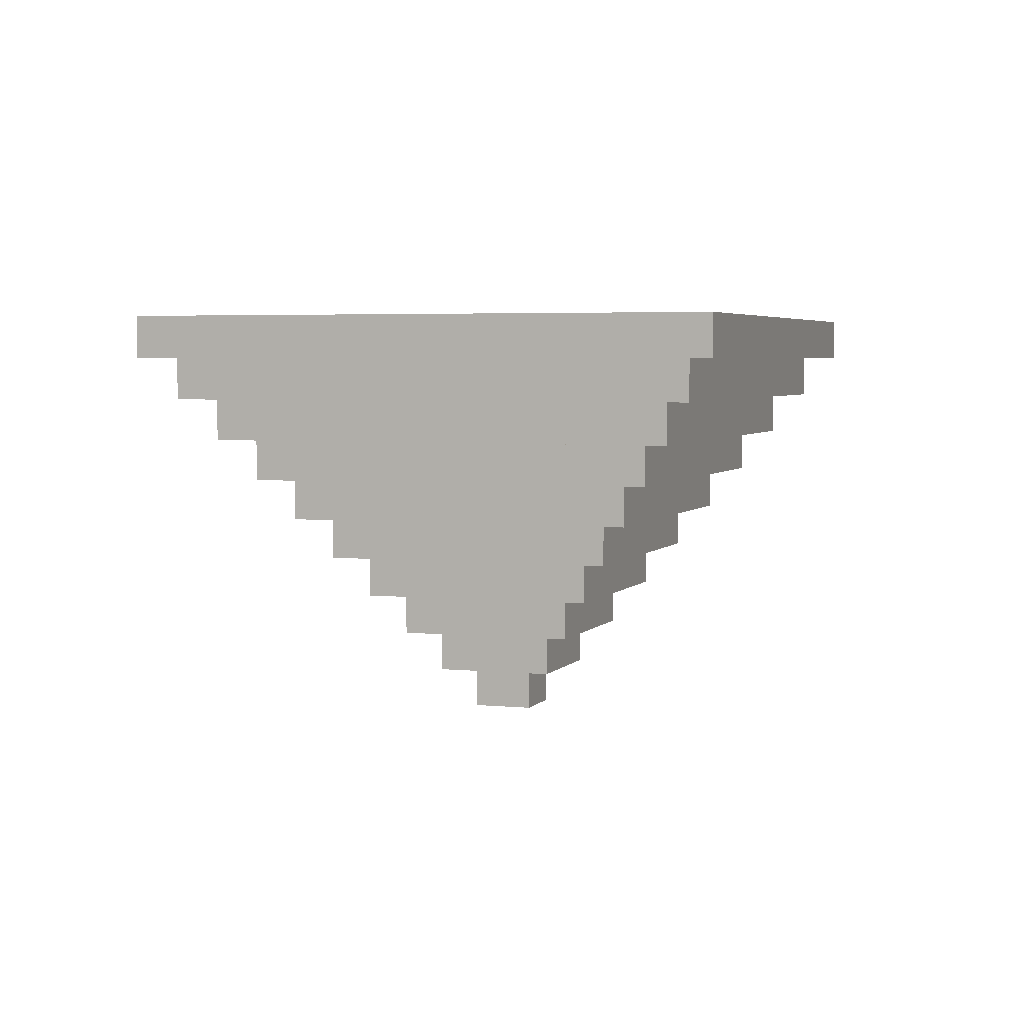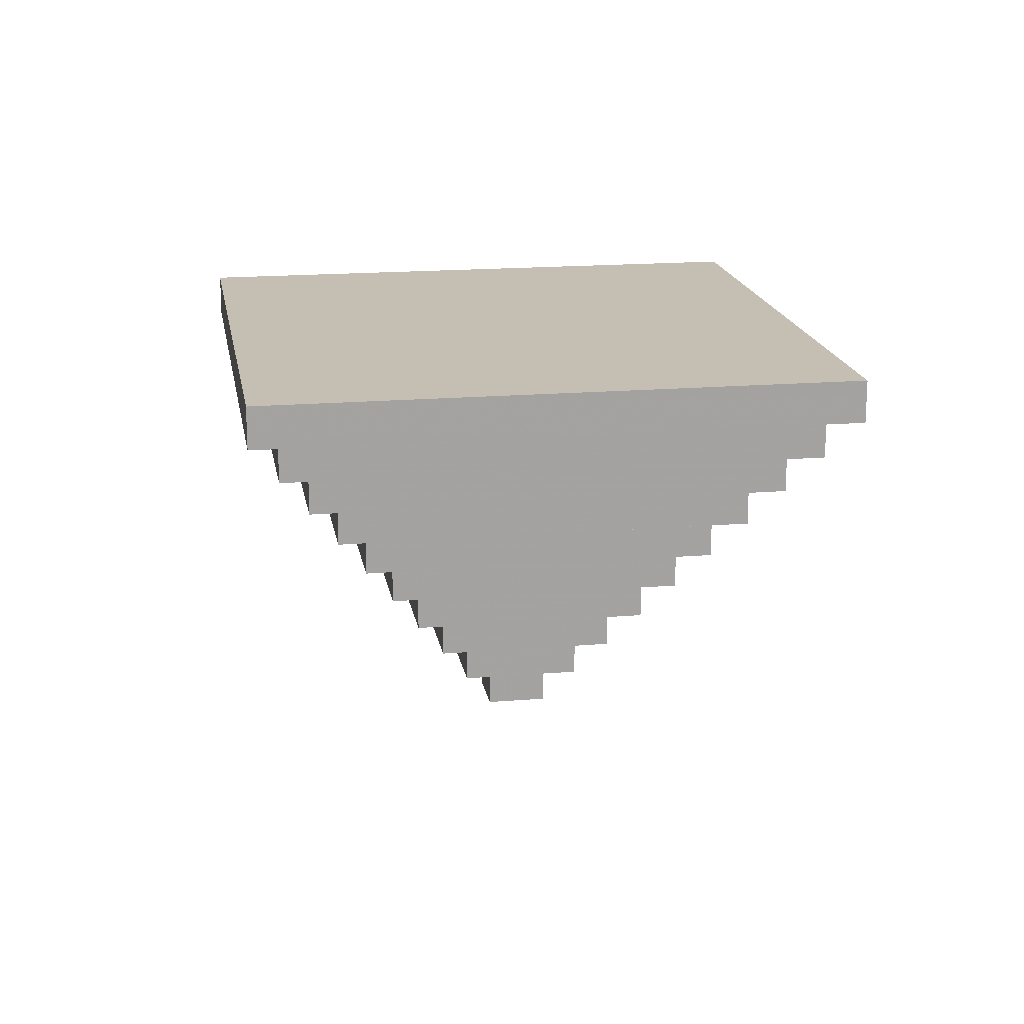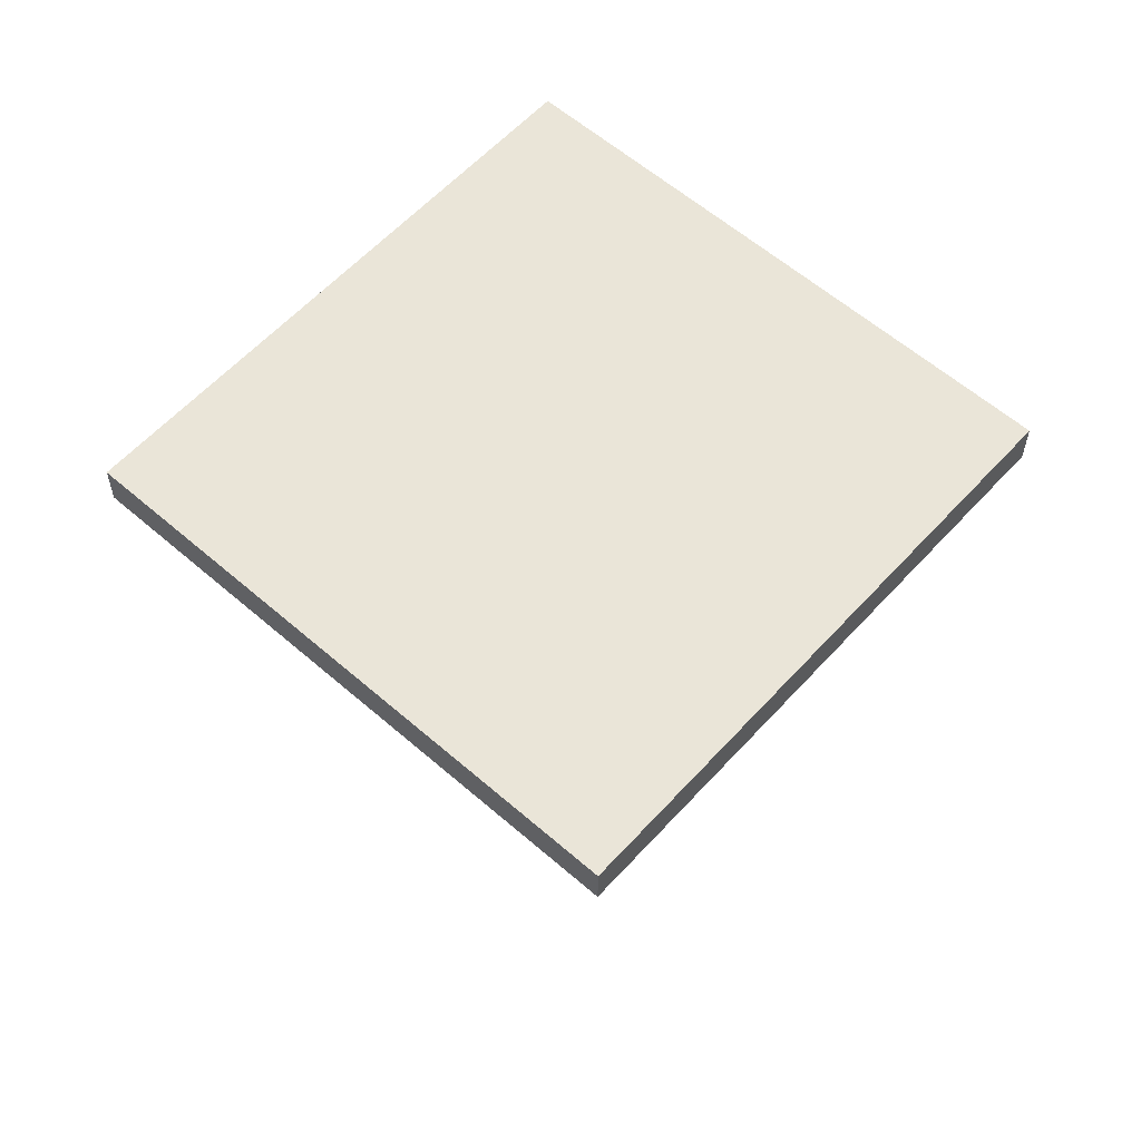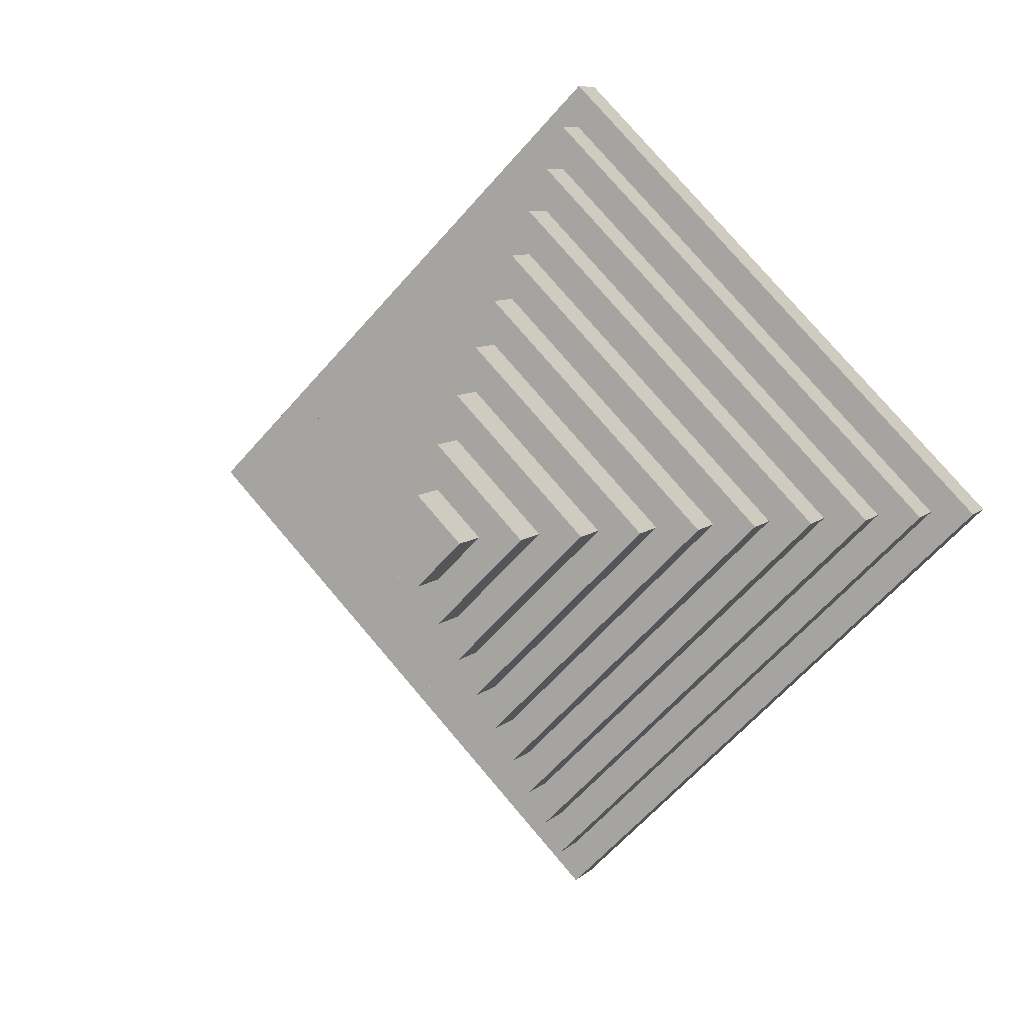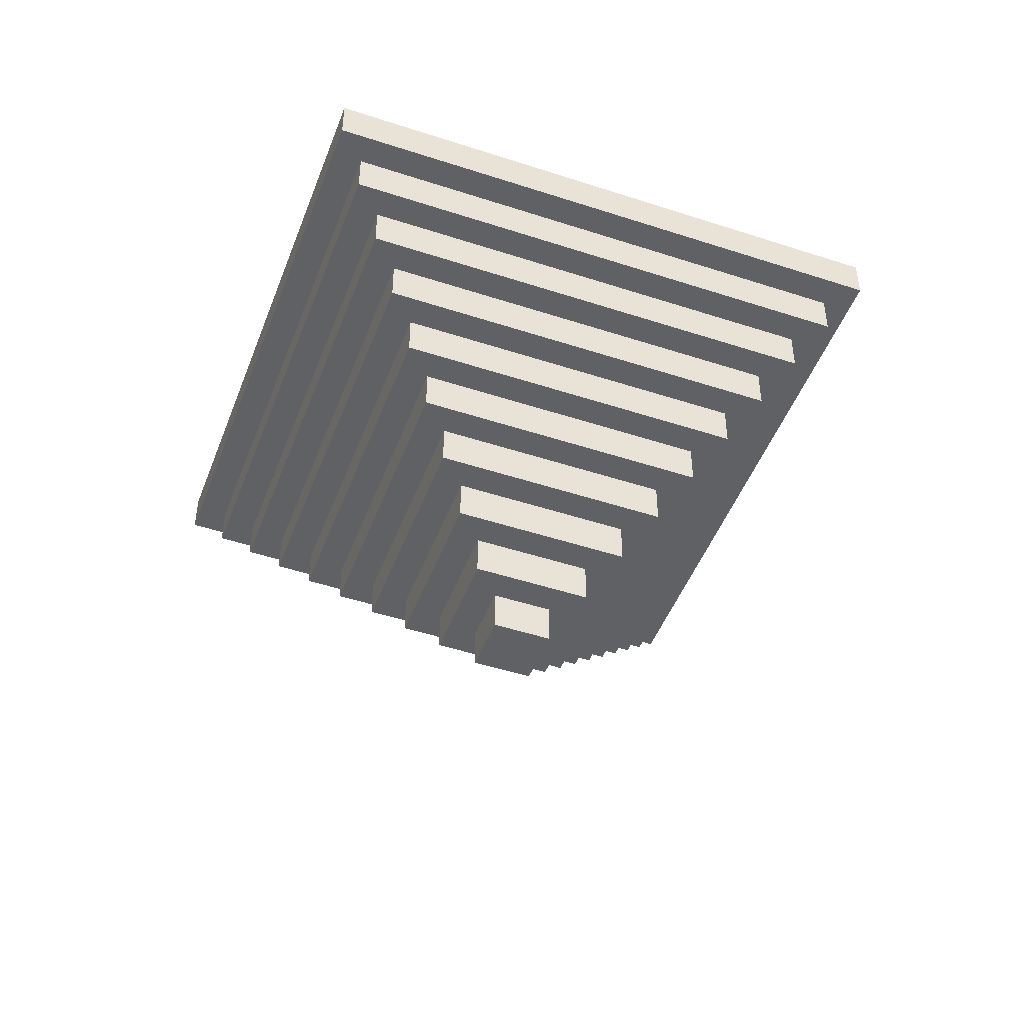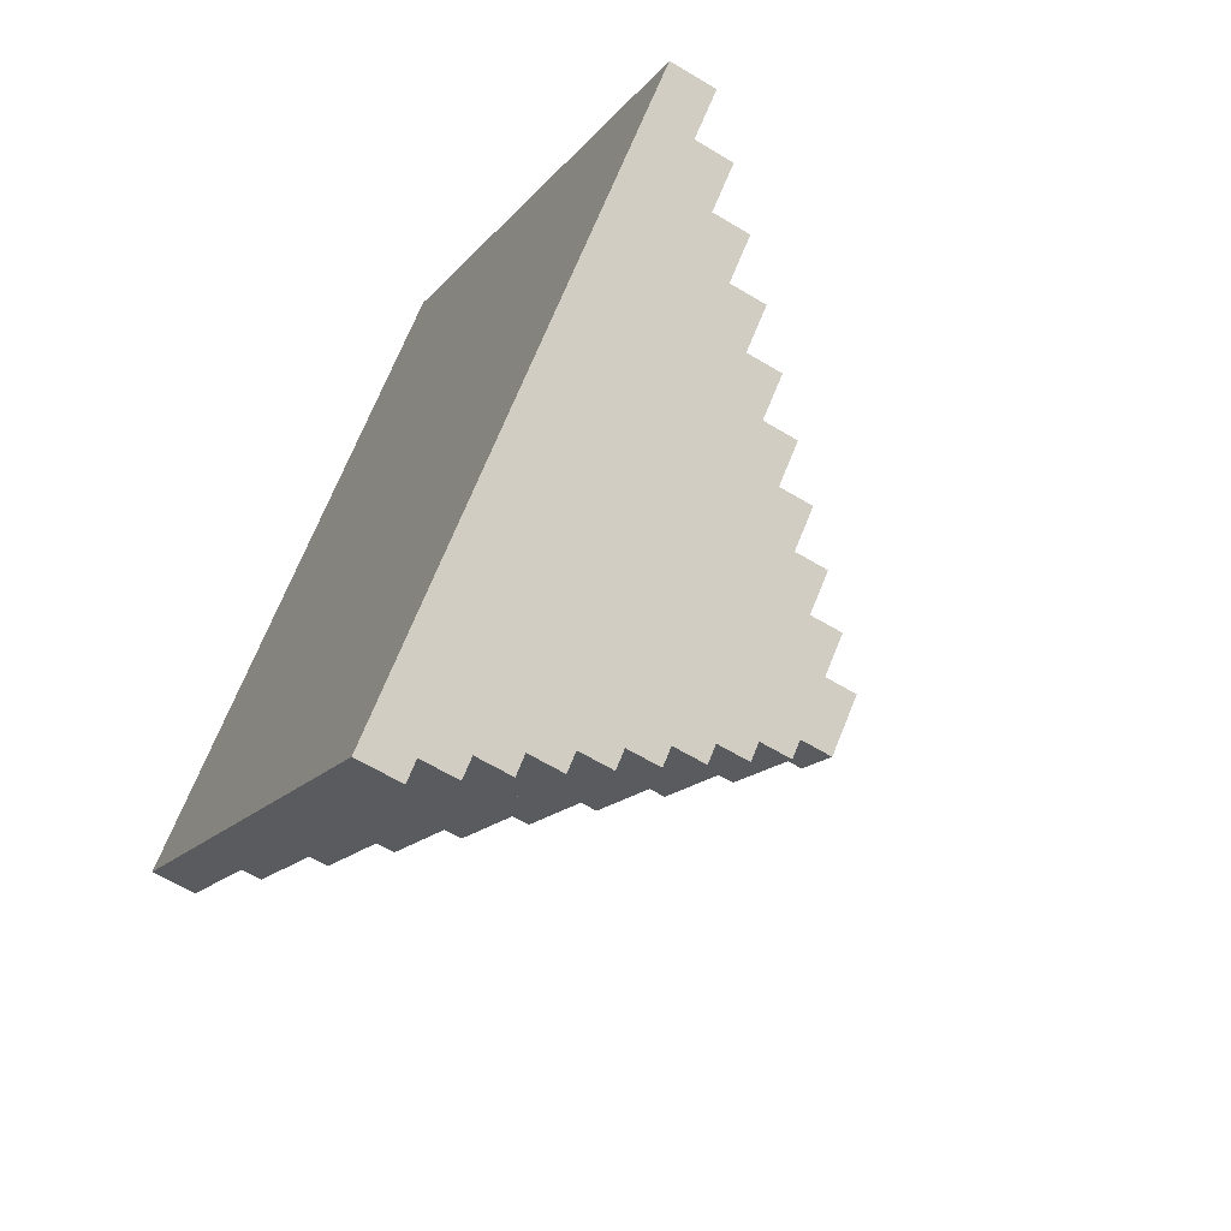
<metadata>
{"format":"obj","ext":"obj","renderer":"f3d","projection":"perspective","resolution":1024,"background":"white","views":[{"elev":3.9,"azim":-26.1,"up":"+Y"},{"elev":17.6,"azim":35.6,"up":"+Y"},{"elev":59.0,"azim":86.9,"up":"+Y"},{"elev":7.9,"azim":24.1,"up":"+Z"},{"elev":-47.4,"azim":-155.3,"up":"+Y"},{"elev":-62.6,"azim":-121.5,"up":"+Z"}]}
</metadata>
<code>
o Pyramid
v -1 0 0
v -0 0 1
v 1 0 0
v -0 0 -1
v -1 -0.1 0
v -0 -0.1 1
v 1 -0.1 0
v -0 -0.1 -1
v -0.9 -0.1 0
v -0 -0.1 0.9
v 0.9 -0.1 0
v -0 -0.1 -0.9
v -0.9 -0.2 0
v -0 -0.2 0.9
v 0.9 -0.2 0
v -0 -0.2 -0.9
v -0.8 -0.2 0
v -0 -0.2 0.8
v 0.8 -0.2 0
v -0 -0.2 -0.8
v -0.8 -0.3 0
v -0 -0.3 0.8
v 0.8 -0.3 0
v -0 -0.3 -0.8
v -0.7 -0.3 0
v -0 -0.3 0.7
v 0.7 -0.3 0
v -0 -0.3 -0.7
v -0.7 -0.4 0
v -0 -0.4 0.7
v 0.7 -0.4 0
v -0 -0.4 -0.7
v -0.6 -0.4 0
v -0 -0.4 0.6
v 0.6 -0.4 0
v -0 -0.4 -0.6
v -0.6 -0.5 0
v -0 -0.5 0.6
v 0.6 -0.5 0
v -0 -0.5 -0.6
v -0.5 -0.5 0
v -0 -0.5 0.5
v 0.5 -0.5 0
v -0 -0.5 -0.5
v -0.5 -0.6 0
v -0 -0.6 0.5
v 0.5 -0.6 0
v -0 -0.6 -0.5
v -0.4 -0.6 0
v -0 -0.6 0.4
v 0.4 -0.6 0
v -0 -0.6 -0.4
v -0.4 -0.7 0
v -0 -0.7 0.4
v 0.4 -0.7 0
v -0 -0.7 -0.4
v -0.3 -0.7 0
v -0 -0.7 0.3
v 0.3 -0.7 0
v -0 -0.7 -0.3
v -0.3 -0.8 0
v -0 -0.8 0.3
v 0.3 -0.8 0
v -0 -0.8 -0.3
v -0.2 -0.8 0
v -0 -0.8 0.2
v 0.2 -0.8 0
v -0 -0.8 -0.2
v -0.2 -0.9 0
v -0 -0.9 0.2
v 0.2 -0.9 0
v -0 -0.9 -0.2
v -0.1 -0.9 0
v -0 -0.9 0.1
v 0.1 -0.9 0
v -0 -0.9 -0.1
v -0.1 -1 0
v -0 -1 0.1
v 0.1 -1 0
v -0 -1 -0.1
f 1 2 3 4
f 80 79 78 77
f 1 5 6 2
f 2 6 7 3
f 3 7 8 4
f 4 8 5 1
f 9 13 14 10
f 10 14 15 11
f 11 15 16 12
f 12 16 13 9
f 17 21 22 18
f 18 22 23 19
f 19 23 24 20
f 20 24 21 17
f 25 29 30 26
f 26 30 31 27
f 27 31 32 28
f 28 32 29 25
f 33 37 38 34
f 34 38 39 35
f 35 39 40 36
f 36 40 37 33
f 41 45 46 42
f 42 46 47 43
f 43 47 48 44
f 44 48 45 41
f 49 53 54 50
f 50 54 55 51
f 51 55 56 52
f 52 56 53 49
f 57 61 62 58
f 58 62 63 59
f 59 63 64 60
f 60 64 61 57
f 65 69 70 66
f 66 70 71 67
f 67 71 72 68
f 68 72 69 65
f 73 77 78 74
f 74 78 79 75
f 75 79 80 76
f 76 80 77 73
f 5 9 10 6
f 6 10 11 7
f 7 11 12 8
f 8 12 9 5
f 13 17 18 14
f 14 18 19 15
f 15 19 20 16
f 16 20 17 13
f 21 25 26 22
f 22 26 27 23
f 23 27 28 24
f 24 28 25 21
f 29 33 34 30
f 30 34 35 31
f 31 35 36 32
f 32 36 33 29
f 37 41 42 38
f 38 42 43 39
f 39 43 44 40
f 40 44 41 37
f 45 49 50 46
f 46 50 51 47
f 47 51 52 48
f 48 52 49 45
f 53 57 58 54
f 54 58 59 55
f 55 59 60 56
f 56 60 57 53
f 61 65 66 62
f 62 66 67 63
f 63 67 68 64
f 64 68 65 61
f 69 73 74 70
f 70 74 75 71
f 71 75 76 72
f 72 76 73 69

</code>
